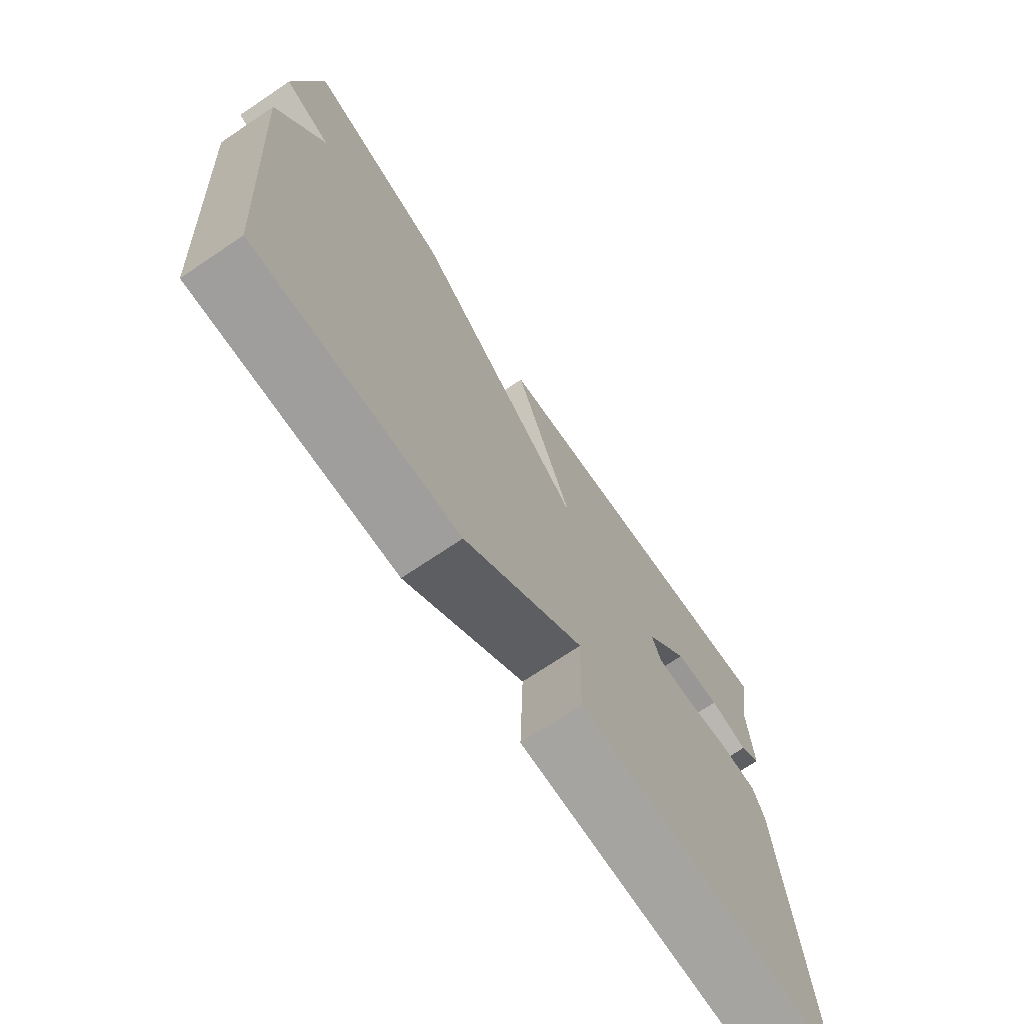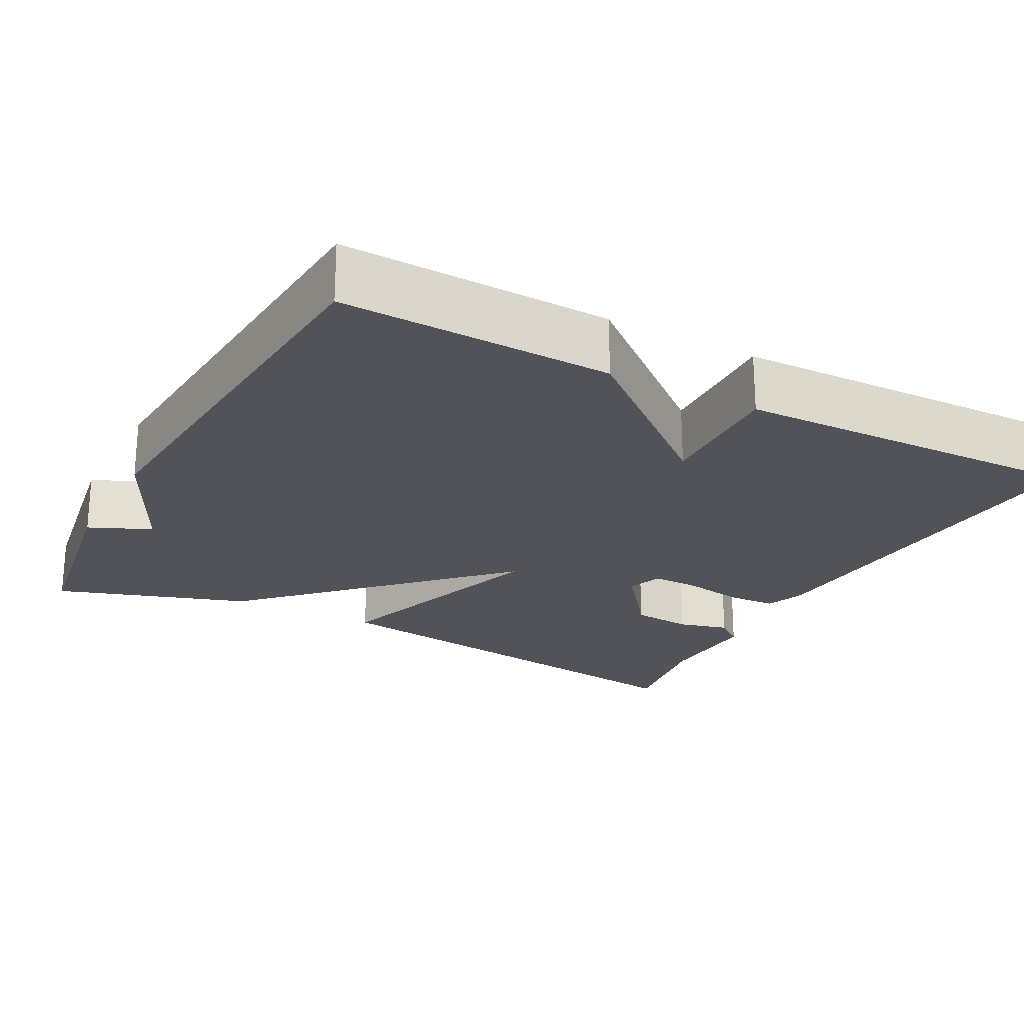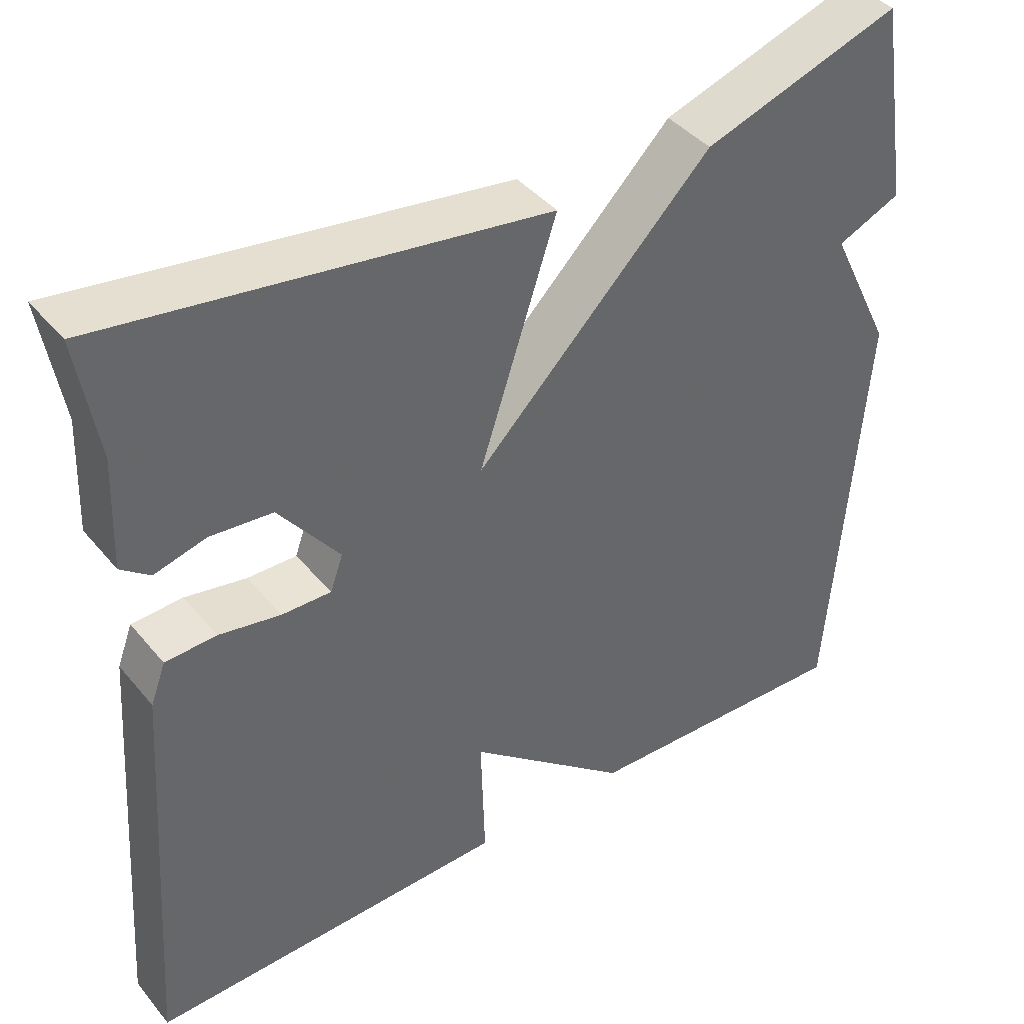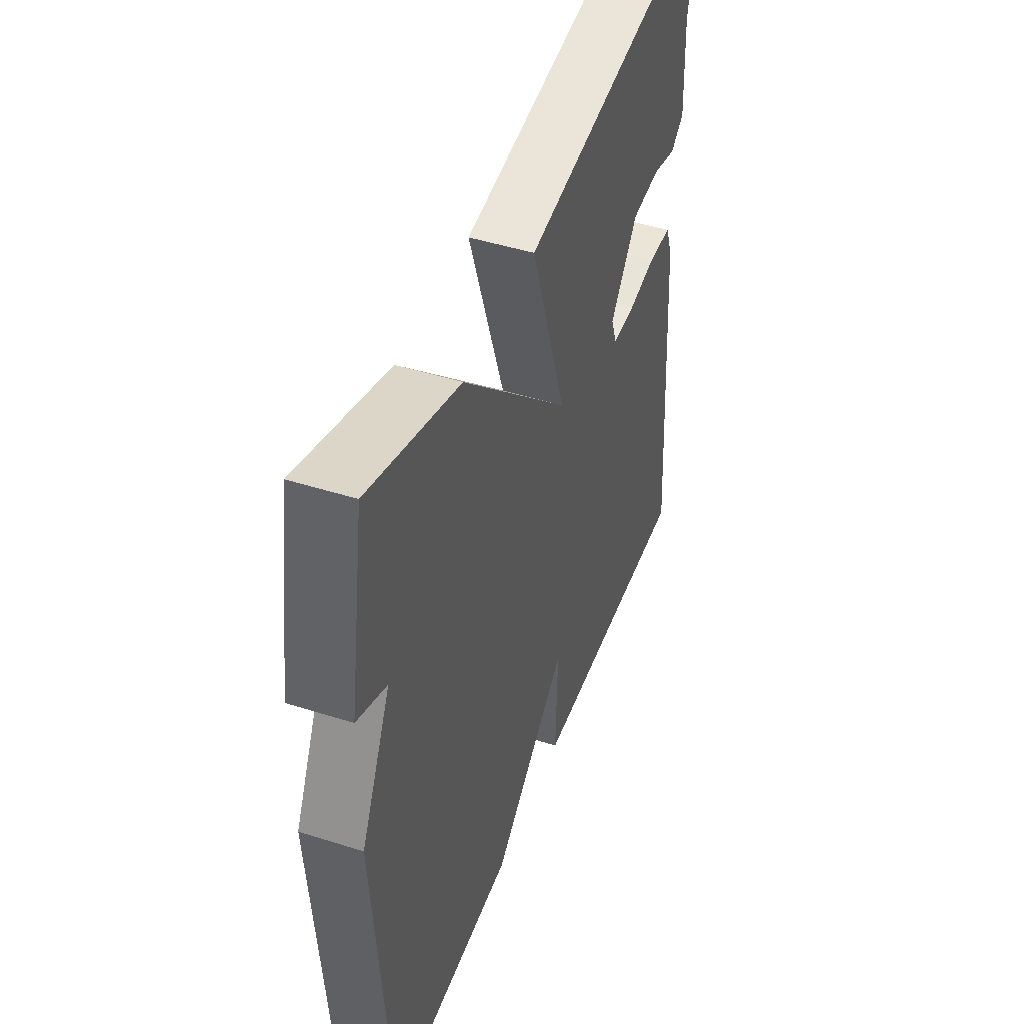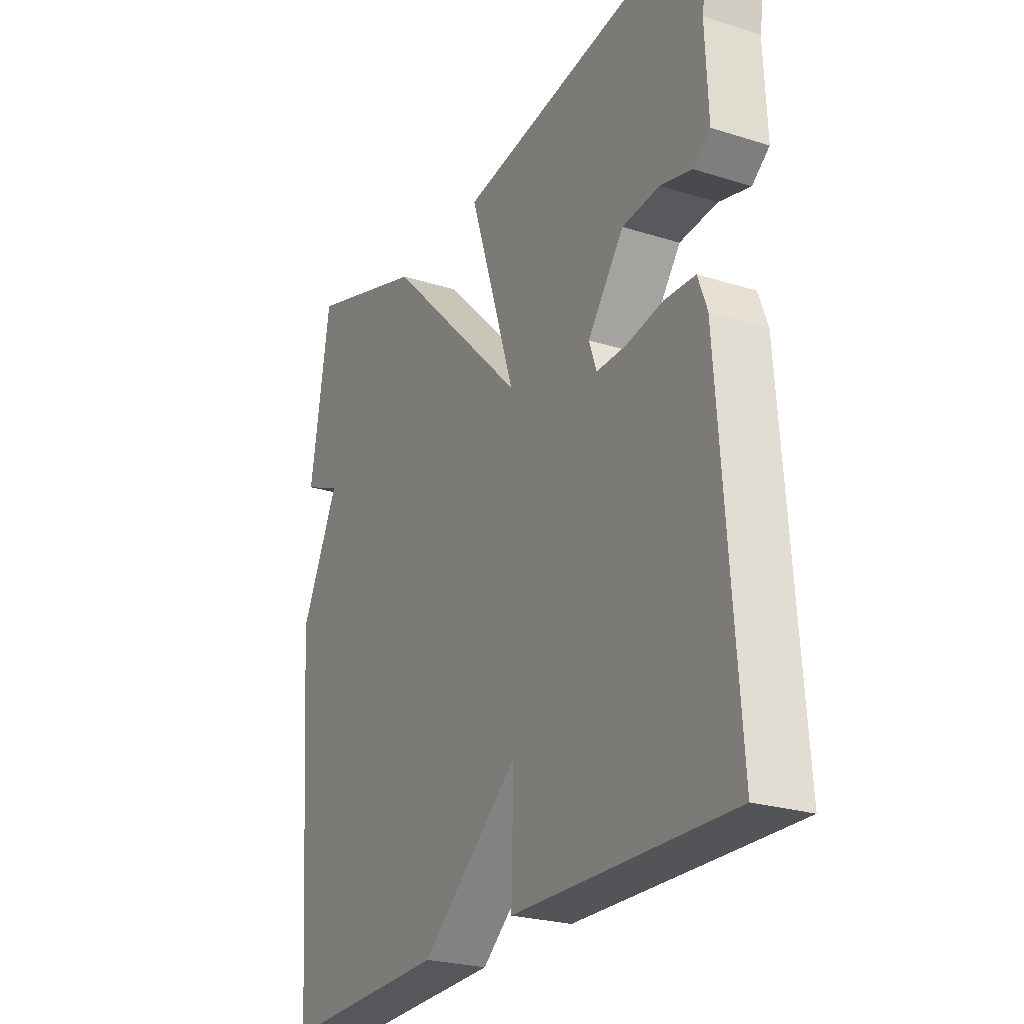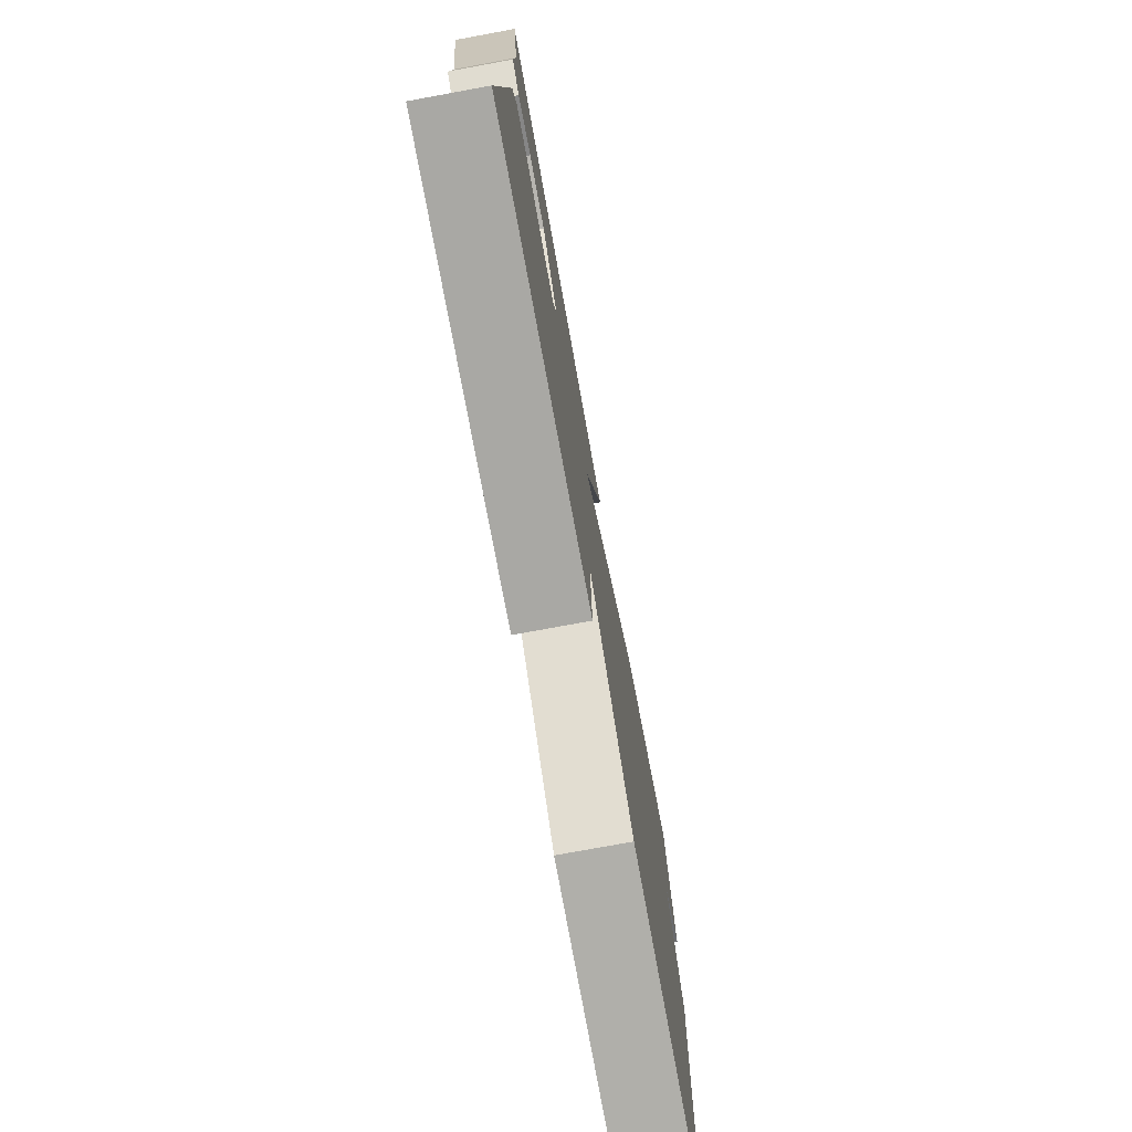
<metadata>
{"format":"obj","ext":"obj","renderer":"f3d","projection":"perspective","resolution":1024,"background":"white","views":[{"elev":-72.3,"azim":123.9,"up":"+Z"},{"elev":-22.6,"azim":152.0,"up":"+Y"},{"elev":41.4,"azim":-35.8,"up":"+Z"},{"elev":46.3,"azim":110.0,"up":"+Z"},{"elev":-24.8,"azim":-117.2,"up":"+Z"},{"elev":-76.3,"azim":-79.6,"up":"+Z"}]}
</metadata>
<code>
v -0.5 0.07 -0.5
v -0.464 0.07 0.008
v -0.445 0.07 0.059
v -0.381 0.07 0.062
v -0.304 0.07 0.048
v -0.242 0.07 0.047
v -0.226 0.07 0.092
v -0.302 0.07 0.191
v -0.38 0.07 0.198
v -0.445 0.07 0.181
v -0.481 0.07 0.209
v -0.475 0.07 0.348
v -0.5 0.07 0.5
v 0.052 0.07 0.418
v -0.046 0.07 0.119
v 0.252 0.07 0.418
v 0.5 0.07 0.5
v 0.541 0.07 0.243
v 0.461 0.07 0.208
v 0.541 0.07 0.043
v 0.5 0.07 -0.5
v 0.154 0.07 -0.489
v -0.051 0.07 -0.321
v -0.046 0.07 -0.489
v -0.5 0 -0.5
v -0.464 0 0.008
v -0.445 0 0.059
v -0.381 0 0.062
v -0.304 0 0.048
v -0.242 0 0.047
v -0.226 0 0.092
v -0.302 0 0.191
v -0.38 0 0.198
v -0.445 0 0.181
v -0.481 0 0.209
v -0.475 0 0.348
v -0.5 0 0.5
v 0.052 0 0.418
v -0.046 0 0.119
v 0.252 0 0.418
v 0.5 0 0.5
v 0.541 0 0.243
v 0.461 0 0.208
v 0.541 0 0.043
v 0.5 0 -0.5
v 0.154 0 -0.489
v -0.051 0 -0.321
v -0.046 0 -0.489
f 3 4 5
f 2 3 5
f 1 2 5
f 24 1 5
f 23 24 5
f 21 22 23
f 20 21 23
f 19 20 23
f 17 18 19
f 16 17 19
f 15 16 19
f 15 19 23
f 12 13 14 15
f 9 10 11 12
f 8 9 12
f 8 12 15
f 7 8 15
f 6 7 15 23
f 5 6 23
f 29 28 27
f 29 27 26
f 29 26 25
f 29 25 48
f 29 48 47
f 47 46 45
f 47 45 44
f 47 44 43
f 43 42 41
f 43 41 40
f 43 40 39
f 47 43 39
f 39 38 37 36
f 36 35 34 33
f 36 33 32
f 39 36 32
f 39 32 31
f 47 39 31 30
f 47 30 29
f 1 25 26 2
f 2 26 27 3
f 3 27 28 4
f 4 28 29 5
f 5 29 30 6
f 6 30 31 7
f 7 31 32 8
f 8 32 33 9
f 9 33 34 10
f 10 34 35 11
f 11 35 36 12
f 12 36 37 13
f 13 37 38 14
f 14 38 39 15
f 15 39 40 16
f 16 40 41 17
f 17 41 42 18
f 18 42 43 19
f 19 43 44 20
f 20 44 45 21
f 21 45 46 22
f 22 46 47 23
f 23 47 48 24
f 24 48 25 1

</code>
